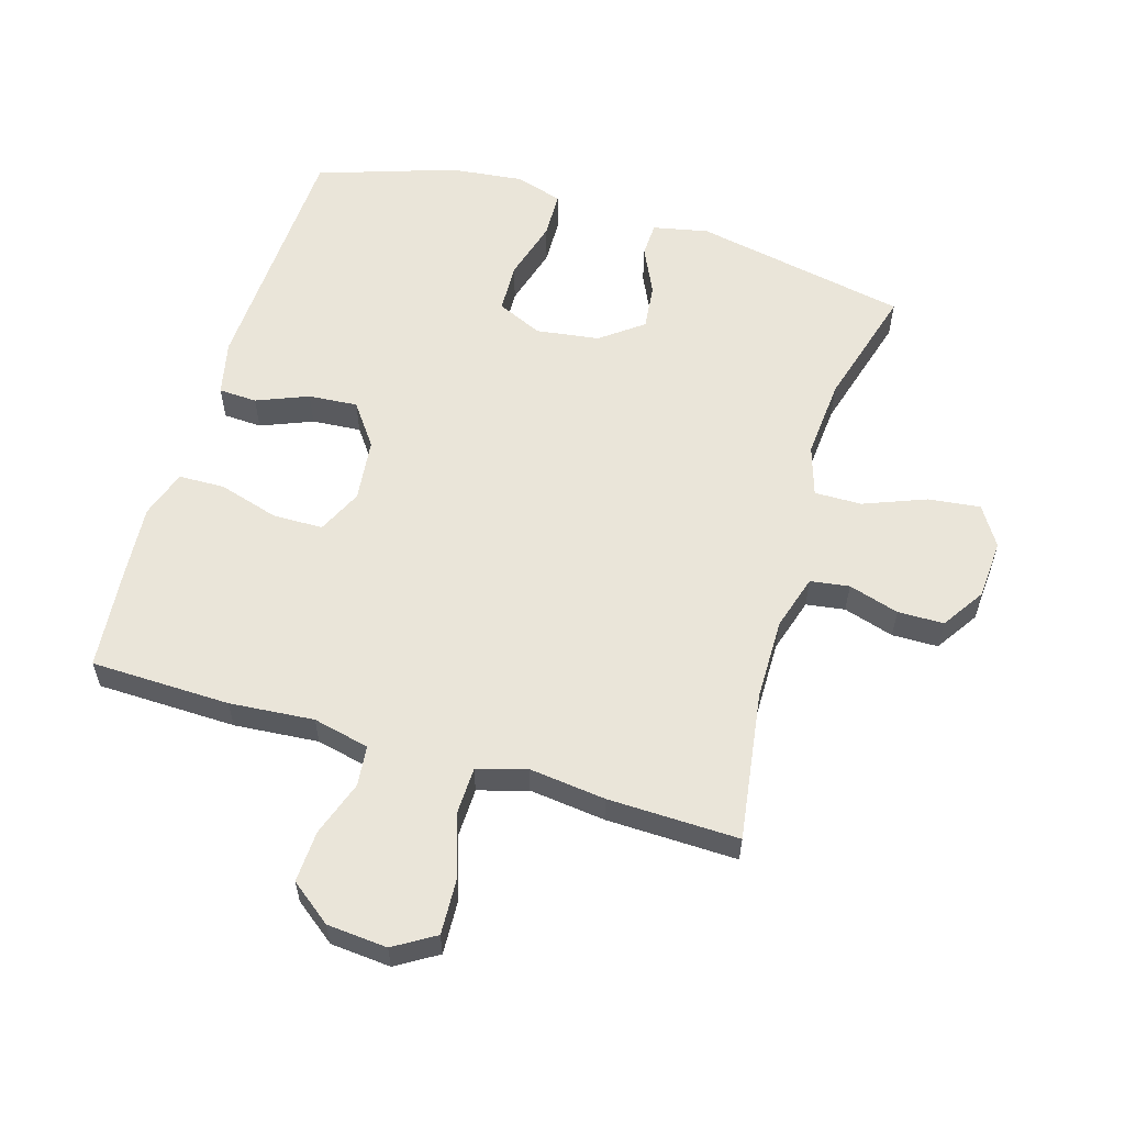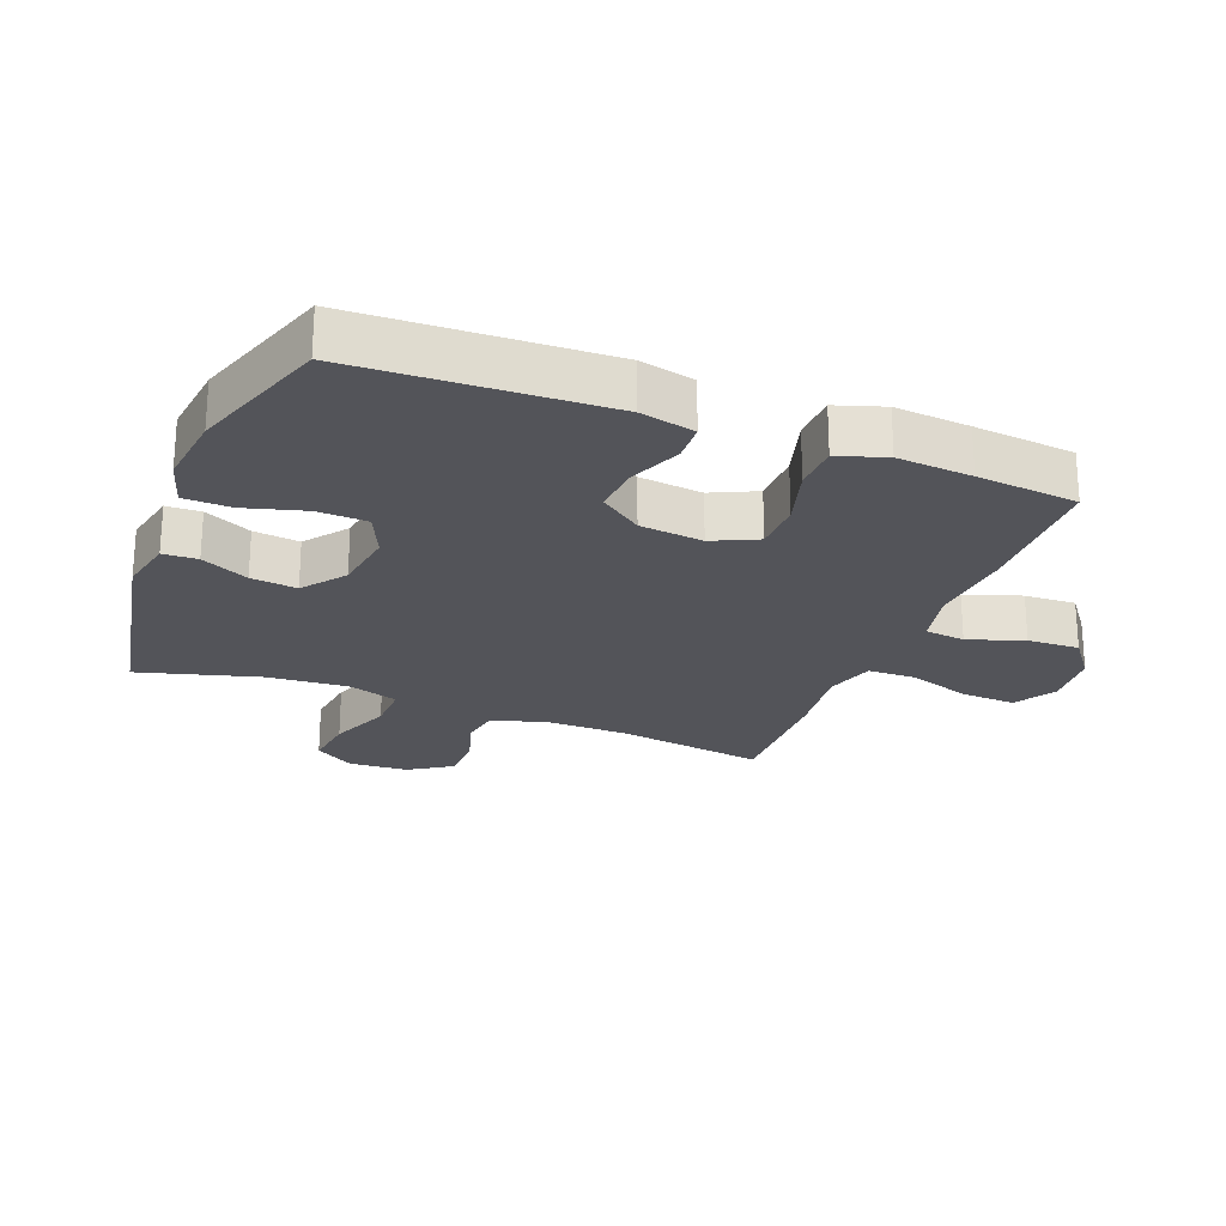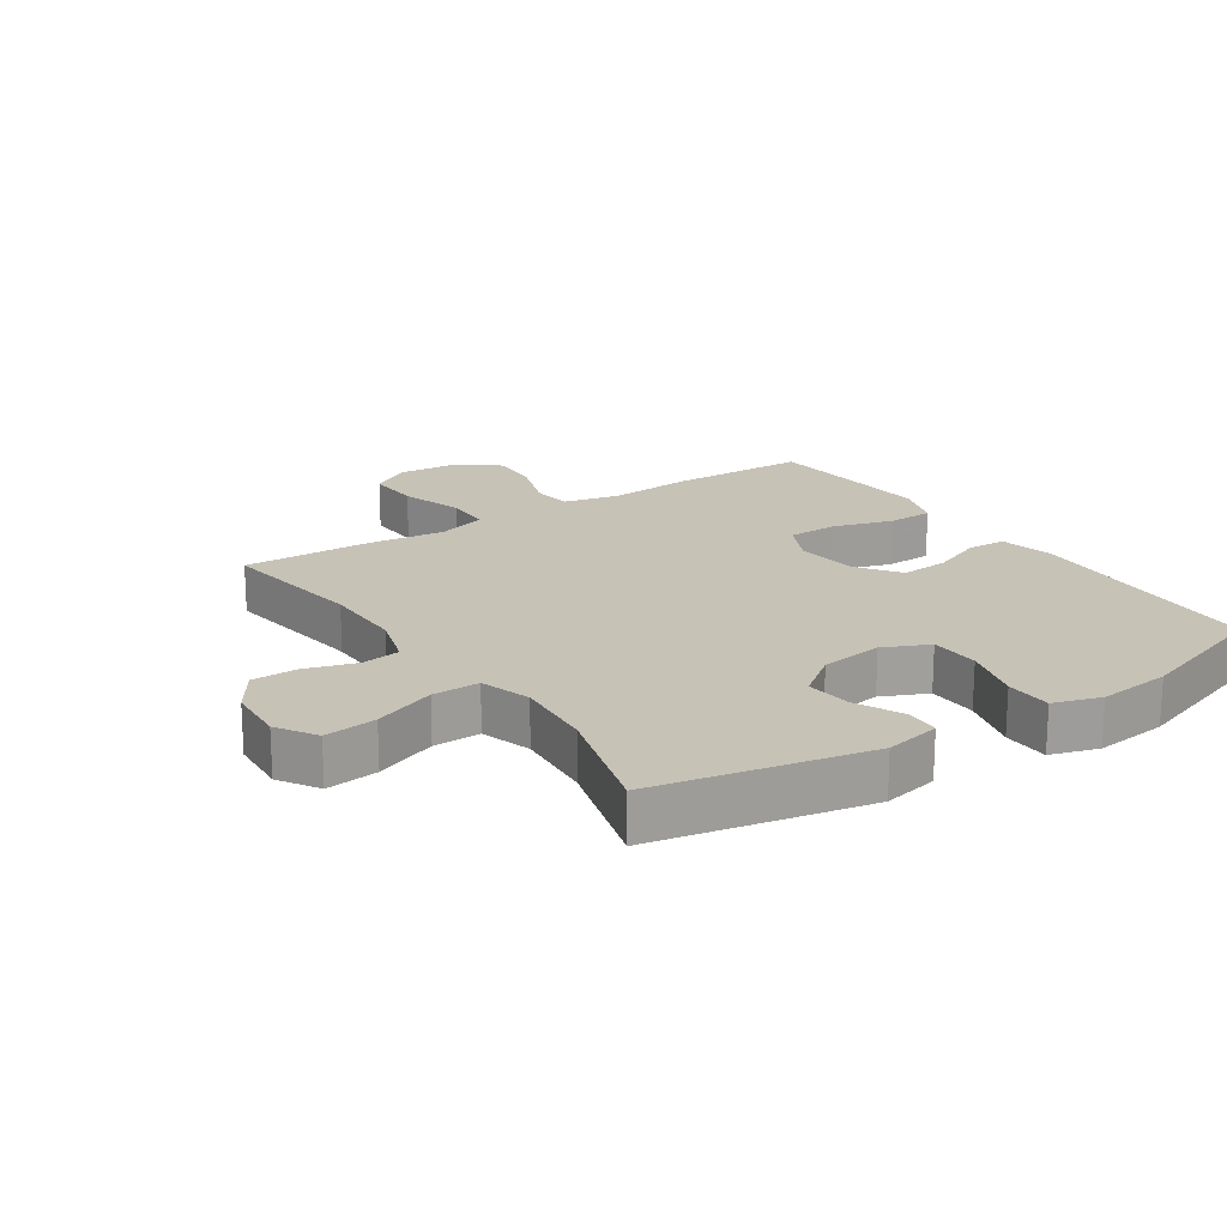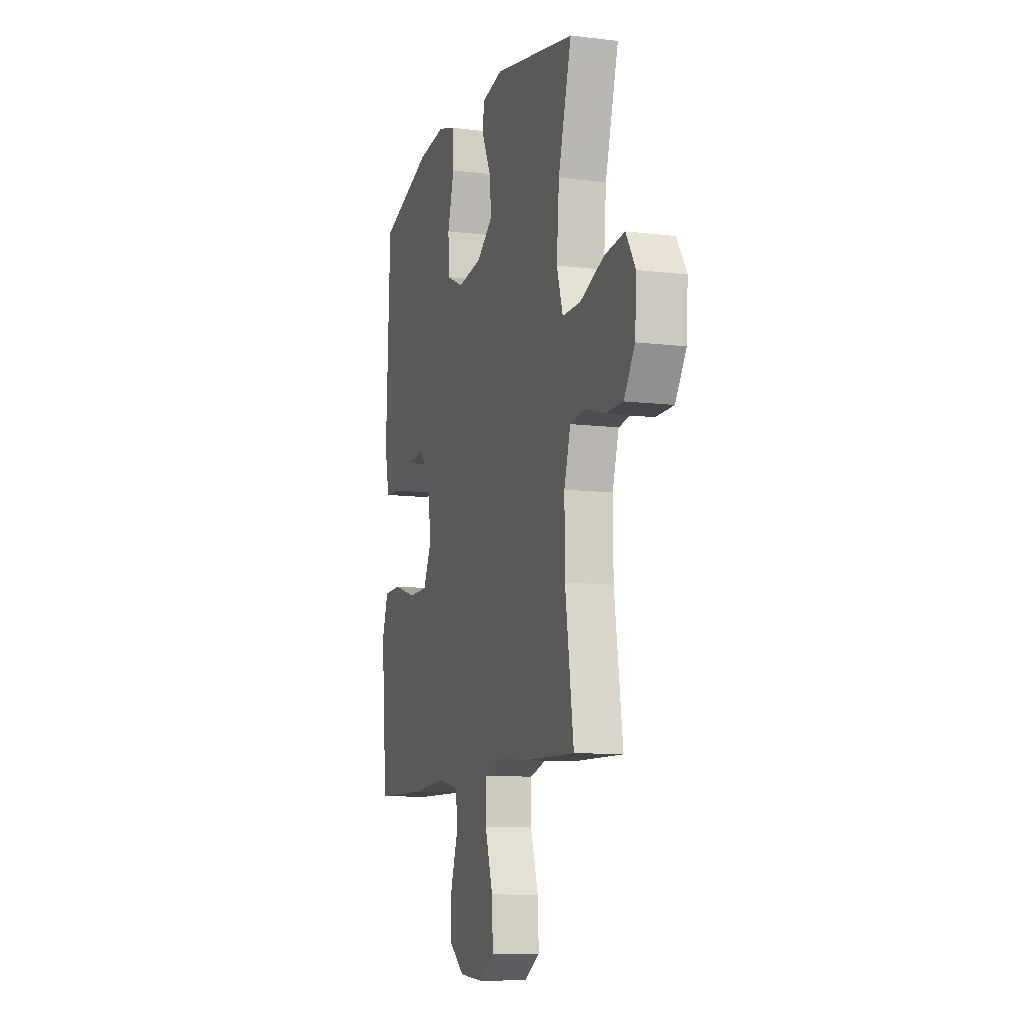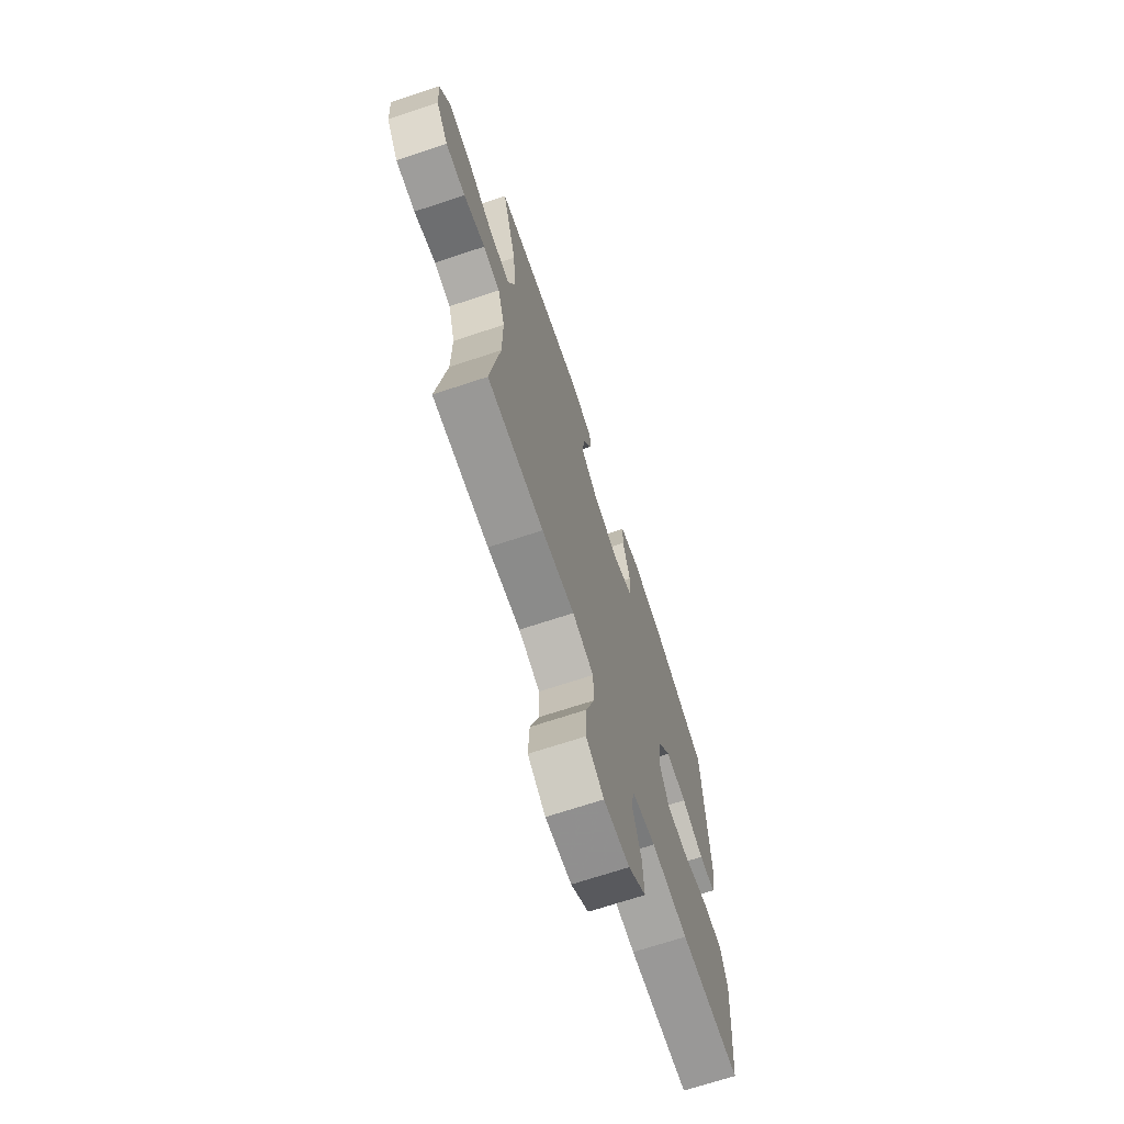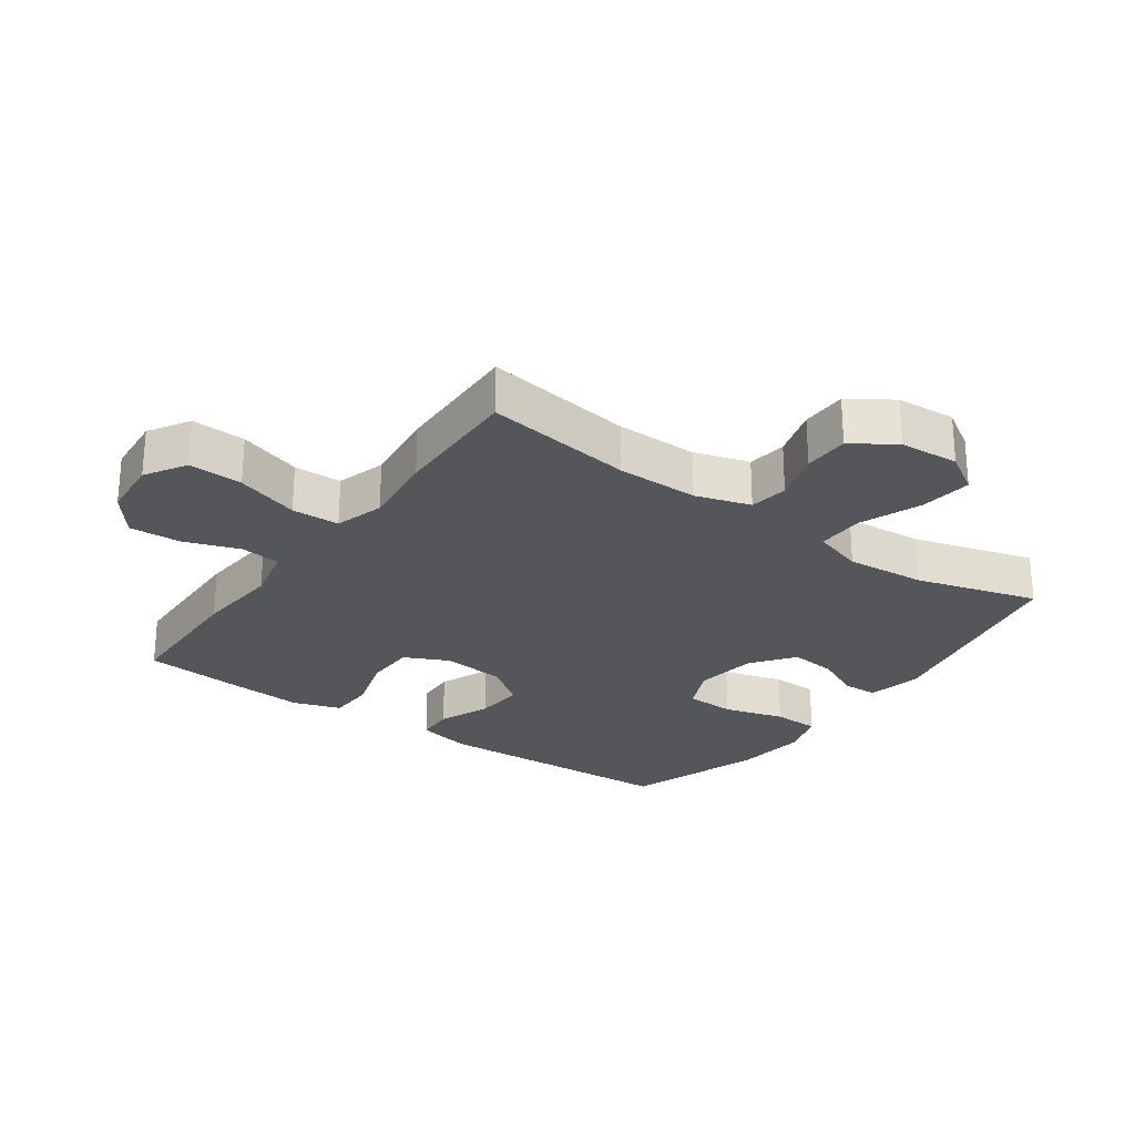
<metadata>
{"format":"obj","ext":"obj","renderer":"f3d","projection":"perspective","resolution":1024,"background":"white","views":[{"elev":58.3,"azim":-163.3,"up":"+Y"},{"elev":-23.7,"azim":68.5,"up":"+Y"},{"elev":19.2,"azim":-33.6,"up":"+Y"},{"elev":-10.1,"azim":-107.4,"up":"+Z"},{"elev":-69.9,"azim":-71.7,"up":"+Z"},{"elev":-26.0,"azim":-125.4,"up":"+Y"}]}
</metadata>
<code>
v -0.5 0.07 0.5
v -0.165 0.07 0.566
v -0.078 0.07 0.548
v -0.076 0.07 0.494
v -0.111 0.07 0.42
v -0.119 0.07 0.348
v -0.053 0.07 0.298
v 0.046 0.07 0.284
v 0.117 0.07 0.316
v 0.12 0.07 0.394
v 0.093 0.07 0.489
v 0.095 0.07 0.562
v 0.169 0.07 0.585
v 0.284 0.07 0.572
v 0.5 0.07 0.5
v 0.517 0.07 0.11
v 0.498 0.07 0.024
v 0.438 0.07 0.021
v 0.357 0.07 0.054
v 0.28 0.07 0.06
v 0.232 0.07 -0.006
v 0.221 0.07 -0.105
v 0.254 0.07 -0.175
v 0.333 0.07 -0.176
v 0.427 0.07 -0.148
v 0.499 0.07 -0.15
v 0.524 0.07 -0.225
v 0.515 0.07 -0.342
v 0.5 0.07 -0.5
v 0.282 0.07 -0.505
v 0.15 0.07 -0.494
v 0.062 0.07 -0.514
v 0.055 0.07 -0.577
v 0.085 0.07 -0.664
v 0.089 0.07 -0.745
v 0.025 0.07 -0.794
v -0.069 0.07 -0.802
v -0.133 0.07 -0.763
v -0.129 0.07 -0.678
v -0.097 0.07 -0.579
v -0.099 0.07 -0.504
v -0.176 0.07 -0.481
v -0.295 0.07 -0.495
v -0.5 0.07 -0.5
v -0.466 0.07 -0.267
v -0.465 0.07 -0.139
v -0.491 0.07 -0.053
v -0.552 0.07 -0.044
v -0.631 0.07 -0.068
v -0.703 0.07 -0.067
v -0.747 0.07 0
v -0.753 0.07 0.093
v -0.714 0.07 0.155
v -0.632 0.07 0.145
v -0.535 0.07 0.107
v -0.461 0.07 0.106
v -0.436 0.07 0.185
v -0.446 0.07 0.31
v -0.5 0 0.5
v -0.165 0 0.566
v -0.078 0 0.548
v -0.076 0 0.494
v -0.111 0 0.42
v -0.119 0 0.348
v -0.053 0 0.298
v 0.046 0 0.284
v 0.117 0 0.316
v 0.12 0 0.394
v 0.093 0 0.489
v 0.095 0 0.562
v 0.169 0 0.585
v 0.284 0 0.572
v 0.5 0 0.5
v 0.517 0 0.11
v 0.498 0 0.024
v 0.438 0 0.021
v 0.357 0 0.054
v 0.28 0 0.06
v 0.232 0 -0.006
v 0.221 0 -0.105
v 0.254 0 -0.175
v 0.333 0 -0.176
v 0.427 0 -0.148
v 0.499 0 -0.15
v 0.524 0 -0.225
v 0.515 0 -0.342
v 0.5 0 -0.5
v 0.282 0 -0.505
v 0.15 0 -0.494
v 0.062 0 -0.514
v 0.055 0 -0.577
v 0.085 0 -0.664
v 0.089 0 -0.745
v 0.025 0 -0.794
v -0.069 0 -0.802
v -0.133 0 -0.763
v -0.129 0 -0.678
v -0.097 0 -0.579
v -0.099 0 -0.504
v -0.176 0 -0.481
v -0.295 0 -0.495
v -0.5 0 -0.5
v -0.466 0 -0.267
v -0.465 0 -0.139
v -0.491 0 -0.053
v -0.552 0 -0.044
v -0.631 0 -0.068
v -0.703 0 -0.067
v -0.747 0 0
v -0.753 0 0.093
v -0.714 0 0.155
v -0.632 0 0.145
v -0.535 0 0.107
v -0.461 0 0.106
v -0.436 0 0.185
v -0.446 0 0.31
f 52 53 54 55
f 52 55 56
f 51 52 56
f 48 49 50 51
f 47 48 51 56
f 46 47 56 57
f 42 43 44 45
f 41 42 45 46
f 37 38 39 40
f 37 40 41
f 36 37 41
f 33 34 35 36
f 32 33 36 41
f 31 32 41 46
f 24 25 26 27
f 23 24 27 28
f 16 17 18 19
f 16 19 20
f 15 16 20
f 14 15 20 21
f 10 11 12 13
f 9 10 13 14
f 2 3 4 5
f 58 1 2 5
f 57 58 5 6
f 23 28 29 30
f 22 23 30 31
f 9 14 21 22
f 8 9 22 31
f 7 8 31 46
f 6 7 46 57
f 113 112 111 110
f 114 113 110
f 114 110 109
f 109 108 107 106
f 114 109 106 105
f 115 114 105 104
f 103 102 101 100
f 104 103 100 99
f 98 97 96 95
f 99 98 95
f 99 95 94
f 94 93 92 91
f 99 94 91 90
f 104 99 90 89
f 85 84 83 82
f 86 85 82 81
f 77 76 75 74
f 78 77 74
f 78 74 73
f 79 78 73 72
f 71 70 69 68
f 72 71 68 67
f 63 62 61 60
f 63 60 59 116
f 64 63 116 115
f 88 87 86 81
f 89 88 81 80
f 80 79 72 67
f 89 80 67 66
f 104 89 66 65
f 115 104 65 64
f 1 59 60 2
f 2 60 61 3
f 3 61 62 4
f 4 62 63 5
f 5 63 64 6
f 6 64 65 7
f 7 65 66 8
f 8 66 67 9
f 9 67 68 10
f 10 68 69 11
f 11 69 70 12
f 12 70 71 13
f 13 71 72 14
f 14 72 73 15
f 15 73 74 16
f 16 74 75 17
f 17 75 76 18
f 18 76 77 19
f 19 77 78 20
f 20 78 79 21
f 21 79 80 22
f 22 80 81 23
f 23 81 82 24
f 24 82 83 25
f 25 83 84 26
f 26 84 85 27
f 27 85 86 28
f 28 86 87 29
f 29 87 88 30
f 30 88 89 31
f 31 89 90 32
f 32 90 91 33
f 33 91 92 34
f 34 92 93 35
f 35 93 94 36
f 36 94 95 37
f 37 95 96 38
f 38 96 97 39
f 39 97 98 40
f 40 98 99 41
f 41 99 100 42
f 42 100 101 43
f 43 101 102 44
f 44 102 103 45
f 45 103 104 46
f 46 104 105 47
f 47 105 106 48
f 48 106 107 49
f 49 107 108 50
f 50 108 109 51
f 51 109 110 52
f 52 110 111 53
f 53 111 112 54
f 54 112 113 55
f 55 113 114 56
f 56 114 115 57
f 57 115 116 58
f 58 116 59 1

</code>
